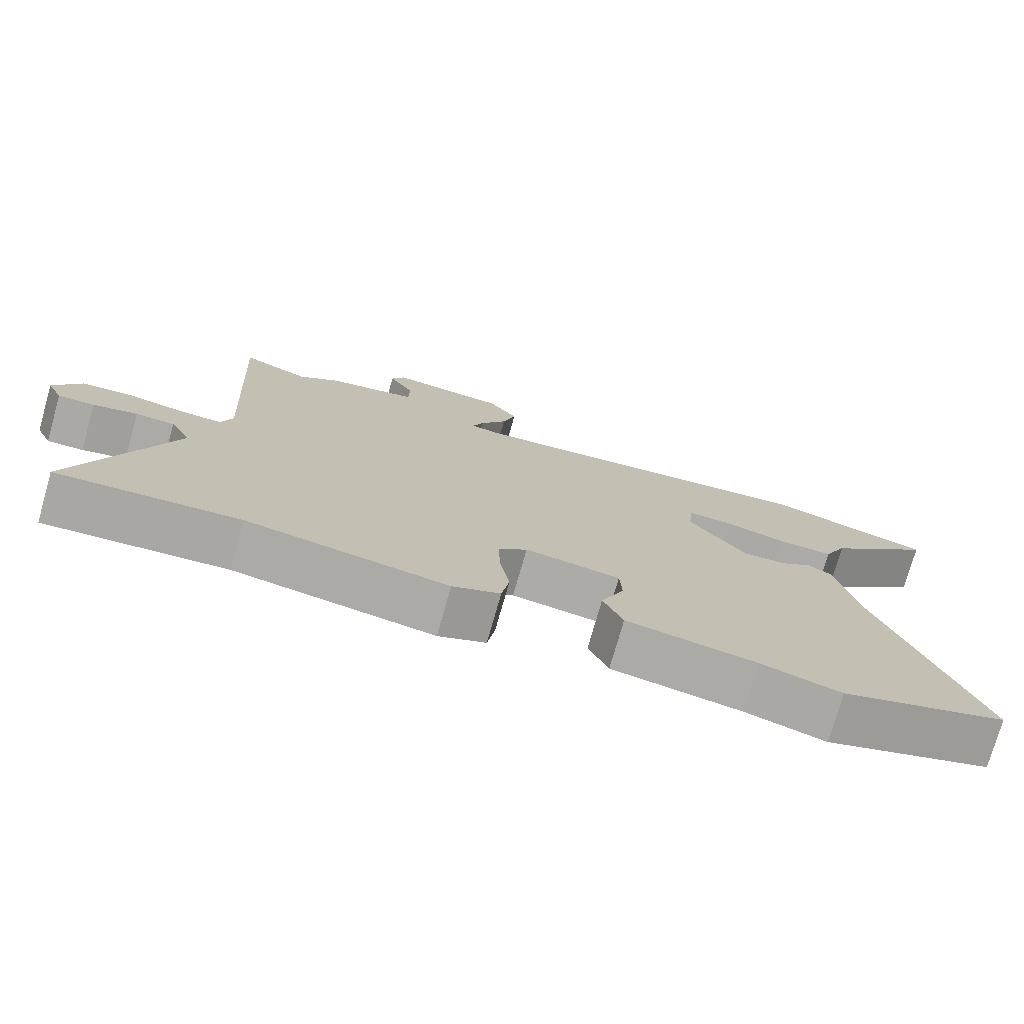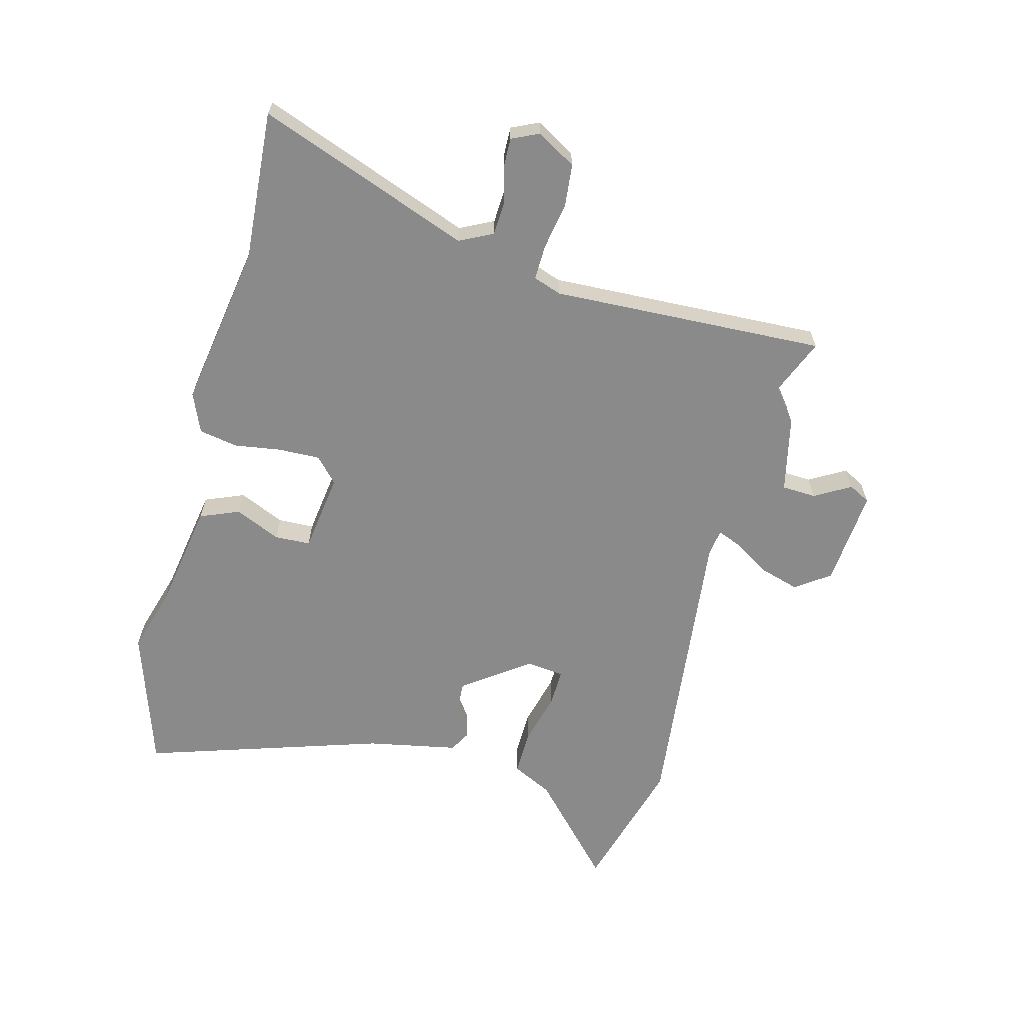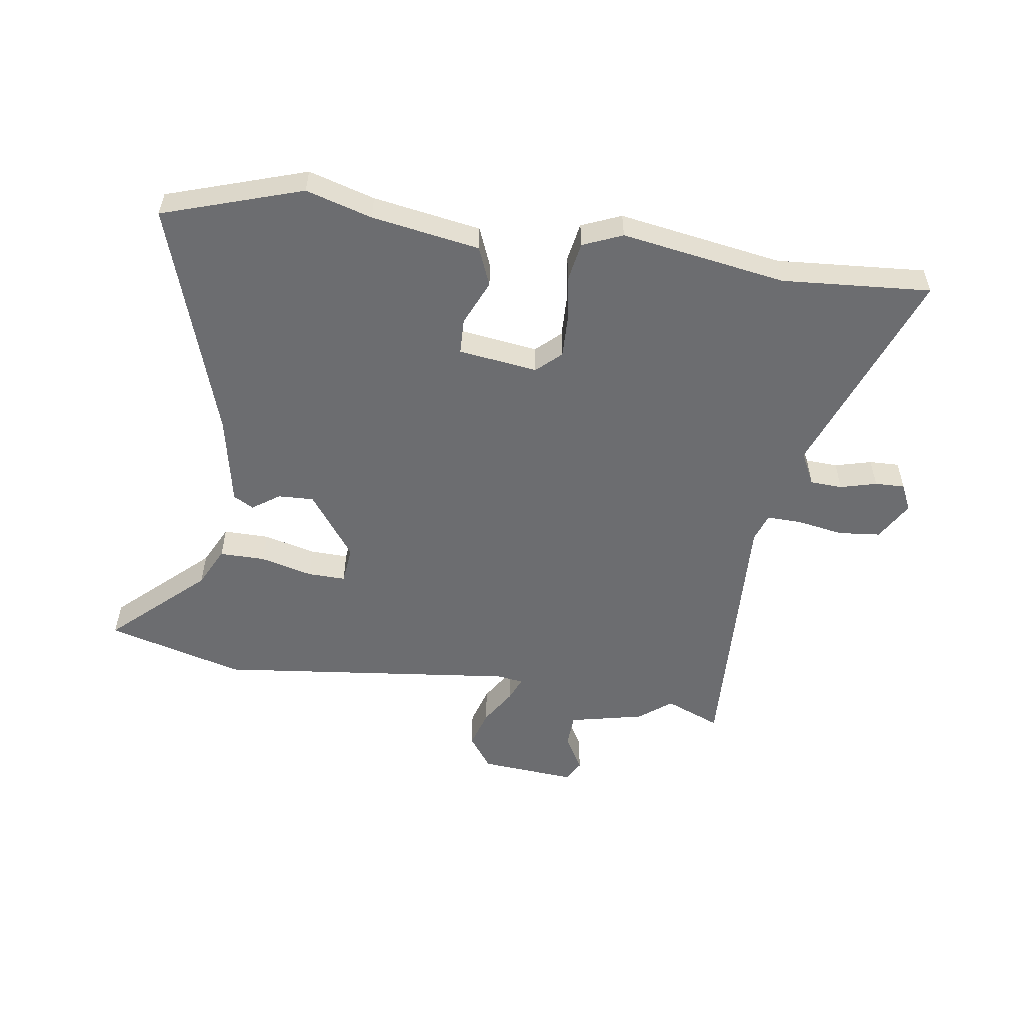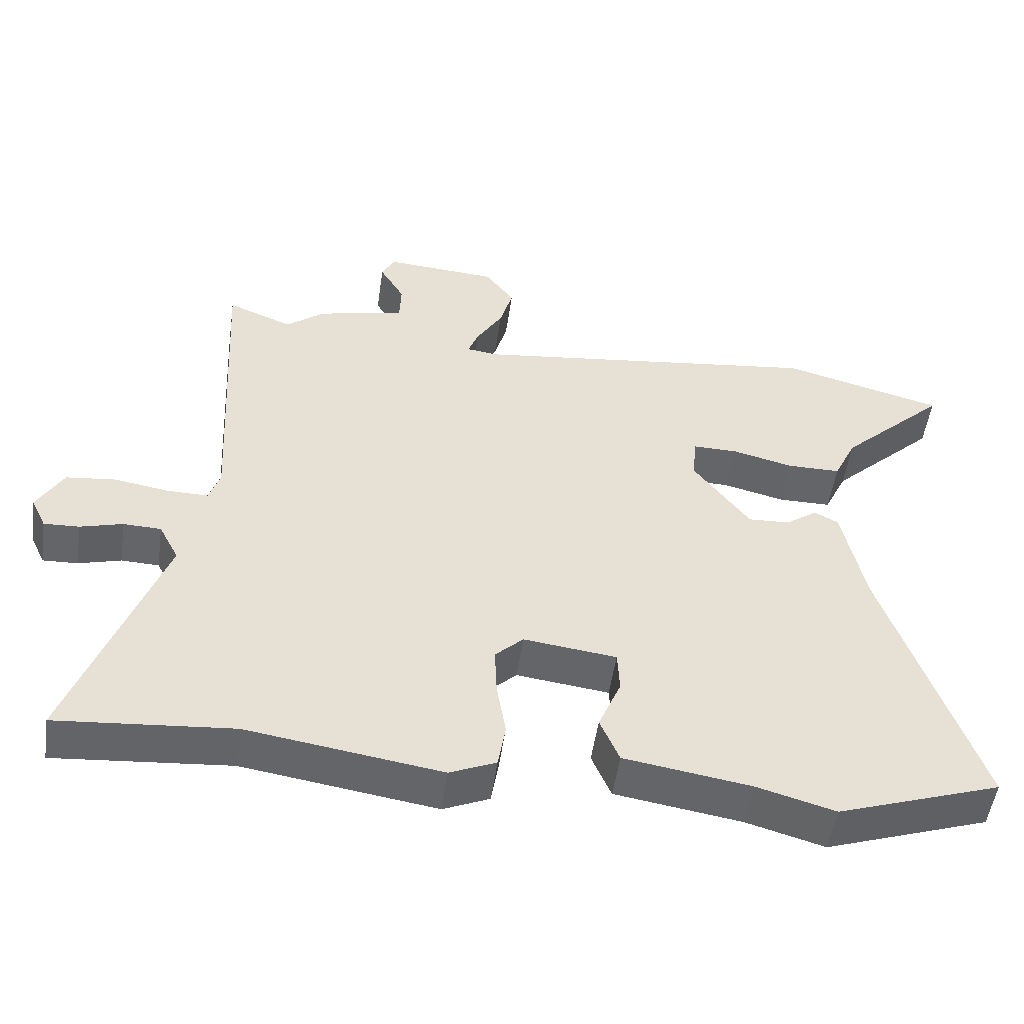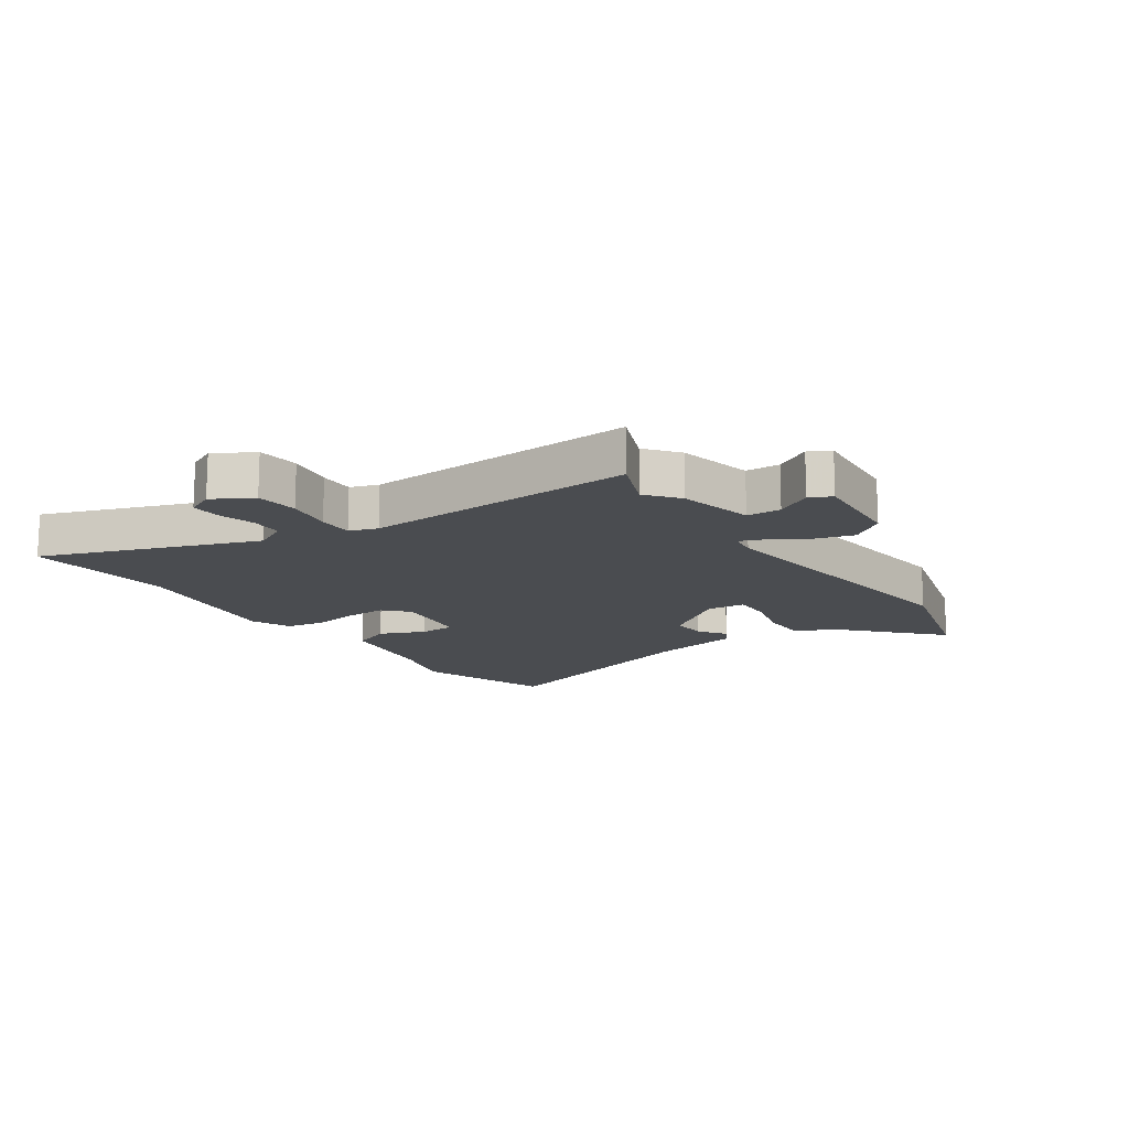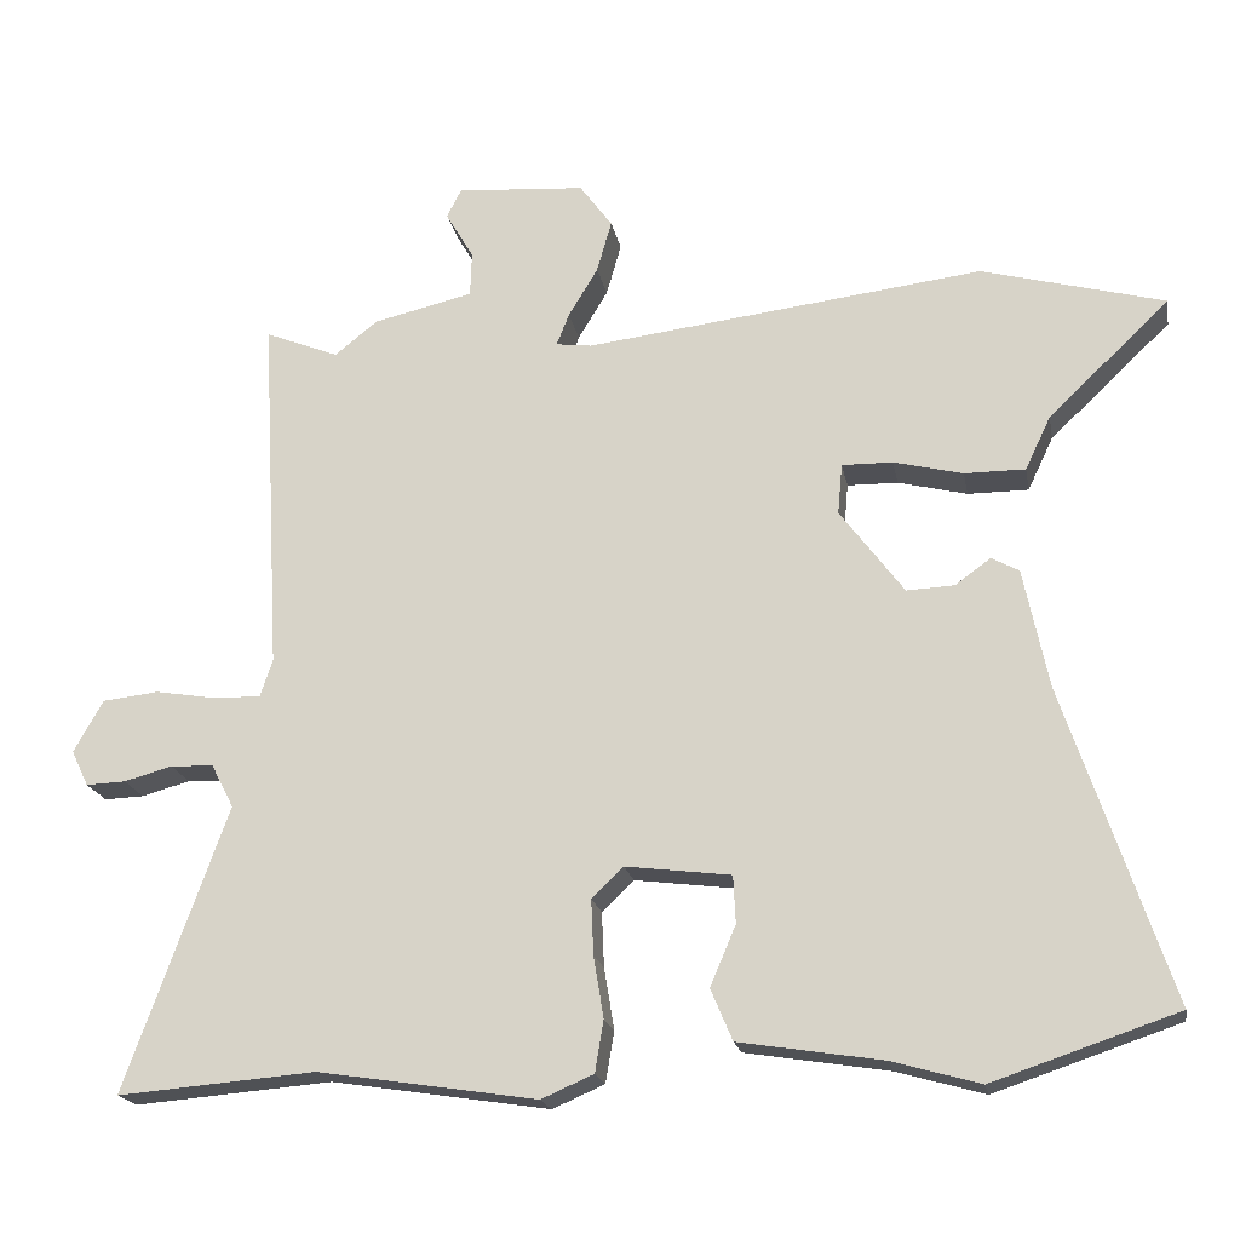
<metadata>
{"format":"obj","ext":"obj","renderer":"f3d","projection":"perspective","resolution":1024,"background":"white","views":[{"elev":-75.7,"azim":-15.9,"up":"+Z"},{"elev":-63.6,"azim":-105.4,"up":"+Y"},{"elev":-54.0,"azim":171.0,"up":"+Y"},{"elev":-51.5,"azim":-8.1,"up":"+Z"},{"elev":-14.7,"azim":-55.9,"up":"+Y"},{"elev":-19.4,"azim":10.4,"up":"+Z"}]}
</metadata>
<code>
v -0.522 0.07 0.509
v -0.427 0.07 0.471
v -0.372 0.07 0.515
v -0.244 0.07 0.545
v -0.242 0.07 0.603
v -0.278 0.07 0.664
v -0.259 0.07 0.701
v -0.094 0.07 0.689
v -0.052 0.07 0.632
v -0.071 0.07 0.565
v -0.109 0.07 0.502
v -0.125 0.07 0.461
v -0.079 0.07 0.455
v 0.433 0.07 0.518
v 0.668 0.07 0.455
v 0.512 0.07 0.307
v 0.479 0.07 0.238
v 0.401 0.07 0.238
v 0.312 0.07 0.26
v 0.247 0.07 0.261
v 0.241 0.07 0.196
v 0.323 0.07 0.086
v 0.384 0.07 0.089
v 0.43 0.07 0.122
v 0.465 0.07 0.103
v 0.497 0.07 -0.051
v 0.632 0.07 -0.455
v 0.395 0.07 -0.535
v 0.282 0.07 -0.503
v 0.098 0.07 -0.474
v 0.07 0.07 -0.408
v 0.103 0.07 -0.33
v 0.1 0.07 -0.269
v -0.035 0.07 -0.252
v -0.076 0.07 -0.291
v -0.073 0.07 -0.362
v -0.06 0.07 -0.441
v -0.071 0.07 -0.507
v -0.138 0.07 -0.536
v -0.419 0.07 -0.493
v -0.673 0.07 -0.514
v -0.542 0.07 -0.15
v -0.571 0.07 -0.094
v -0.626 0.07 -0.092
v -0.688 0.07 -0.109
v -0.739 0.07 -0.111
v -0.761 0.07 -0.065
v -0.723 0.07 0.002
v -0.651 0.07 0.01
v -0.572 0.07 -0.003
v -0.512 0.07 -0.004
v -0.496 0.07 0.044
v -0.522 0 0.509
v -0.427 0 0.471
v -0.372 0 0.515
v -0.244 0 0.545
v -0.242 0 0.603
v -0.278 0 0.664
v -0.259 0 0.701
v -0.094 0 0.689
v -0.052 0 0.632
v -0.071 0 0.565
v -0.109 0 0.502
v -0.125 0 0.461
v -0.079 0 0.455
v 0.433 0 0.518
v 0.668 0 0.455
v 0.512 0 0.307
v 0.479 0 0.238
v 0.401 0 0.238
v 0.312 0 0.26
v 0.247 0 0.261
v 0.241 0 0.196
v 0.323 0 0.086
v 0.384 0 0.089
v 0.43 0 0.122
v 0.465 0 0.103
v 0.497 0 -0.051
v 0.632 0 -0.455
v 0.395 0 -0.535
v 0.282 0 -0.503
v 0.098 0 -0.474
v 0.07 0 -0.408
v 0.103 0 -0.33
v 0.1 0 -0.269
v -0.035 0 -0.252
v -0.076 0 -0.291
v -0.073 0 -0.362
v -0.06 0 -0.441
v -0.071 0 -0.507
v -0.138 0 -0.536
v -0.419 0 -0.493
v -0.673 0 -0.514
v -0.542 0 -0.15
v -0.571 0 -0.094
v -0.626 0 -0.092
v -0.688 0 -0.109
v -0.739 0 -0.111
v -0.761 0 -0.065
v -0.723 0 0.002
v -0.651 0 0.01
v -0.572 0 -0.003
v -0.512 0 -0.004
v -0.496 0 0.044
f 48 49 50
f 47 48 50
f 46 47 50
f 45 46 50
f 44 45 50
f 43 44 50 51
f 42 43 51
f 40 41 42
f 42 51 52
f 40 42 52
f 39 40 52
f 38 39 52
f 37 38 52
f 36 37 52
f 29 30 31 32
f 29 32 33
f 28 29 33
f 27 28 33
f 26 27 33
f 26 33 34
f 25 26 34
f 24 25 34
f 23 24 34
f 16 17 18 19
f 16 19 20
f 15 16 20
f 14 15 20
f 13 14 20
f 12 13 20 21
f 9 10 11
f 8 9 11
f 7 8 11
f 6 7 11
f 5 6 11
f 4 5 11 12
f 12 21 22
f 4 12 22
f 3 4 22
f 2 3 22
f 52 1 2
f 36 52 2
f 35 36 2
f 34 35 2
f 22 23 34
f 2 22 34
f 102 101 100
f 102 100 99
f 102 99 98
f 102 98 97
f 102 97 96
f 103 102 96 95
f 103 95 94
f 94 93 92
f 104 103 94
f 104 94 92
f 104 92 91
f 104 91 90
f 104 90 89
f 104 89 88
f 84 83 82 81
f 85 84 81
f 85 81 80
f 85 80 79
f 85 79 78
f 86 85 78
f 86 78 77
f 86 77 76
f 86 76 75
f 71 70 69 68
f 72 71 68
f 72 68 67
f 72 67 66
f 72 66 65
f 73 72 65 64
f 63 62 61
f 63 61 60
f 63 60 59
f 63 59 58
f 63 58 57
f 64 63 57 56
f 74 73 64
f 74 64 56
f 74 56 55
f 74 55 54
f 54 53 104
f 54 104 88
f 54 88 87
f 54 87 86
f 86 75 74
f 86 74 54
f 1 53 54 2
f 2 54 55 3
f 3 55 56 4
f 4 56 57 5
f 5 57 58 6
f 6 58 59 7
f 7 59 60 8
f 8 60 61 9
f 9 61 62 10
f 10 62 63 11
f 11 63 64 12
f 12 64 65 13
f 13 65 66 14
f 14 66 67 15
f 15 67 68 16
f 16 68 69 17
f 17 69 70 18
f 18 70 71 19
f 19 71 72 20
f 20 72 73 21
f 21 73 74 22
f 22 74 75 23
f 23 75 76 24
f 24 76 77 25
f 25 77 78 26
f 26 78 79 27
f 27 79 80 28
f 28 80 81 29
f 29 81 82 30
f 30 82 83 31
f 31 83 84 32
f 32 84 85 33
f 33 85 86 34
f 34 86 87 35
f 35 87 88 36
f 36 88 89 37
f 37 89 90 38
f 38 90 91 39
f 39 91 92 40
f 40 92 93 41
f 41 93 94 42
f 42 94 95 43
f 43 95 96 44
f 44 96 97 45
f 45 97 98 46
f 46 98 99 47
f 47 99 100 48
f 48 100 101 49
f 49 101 102 50
f 50 102 103 51
f 51 103 104 52
f 52 104 53 1

</code>
